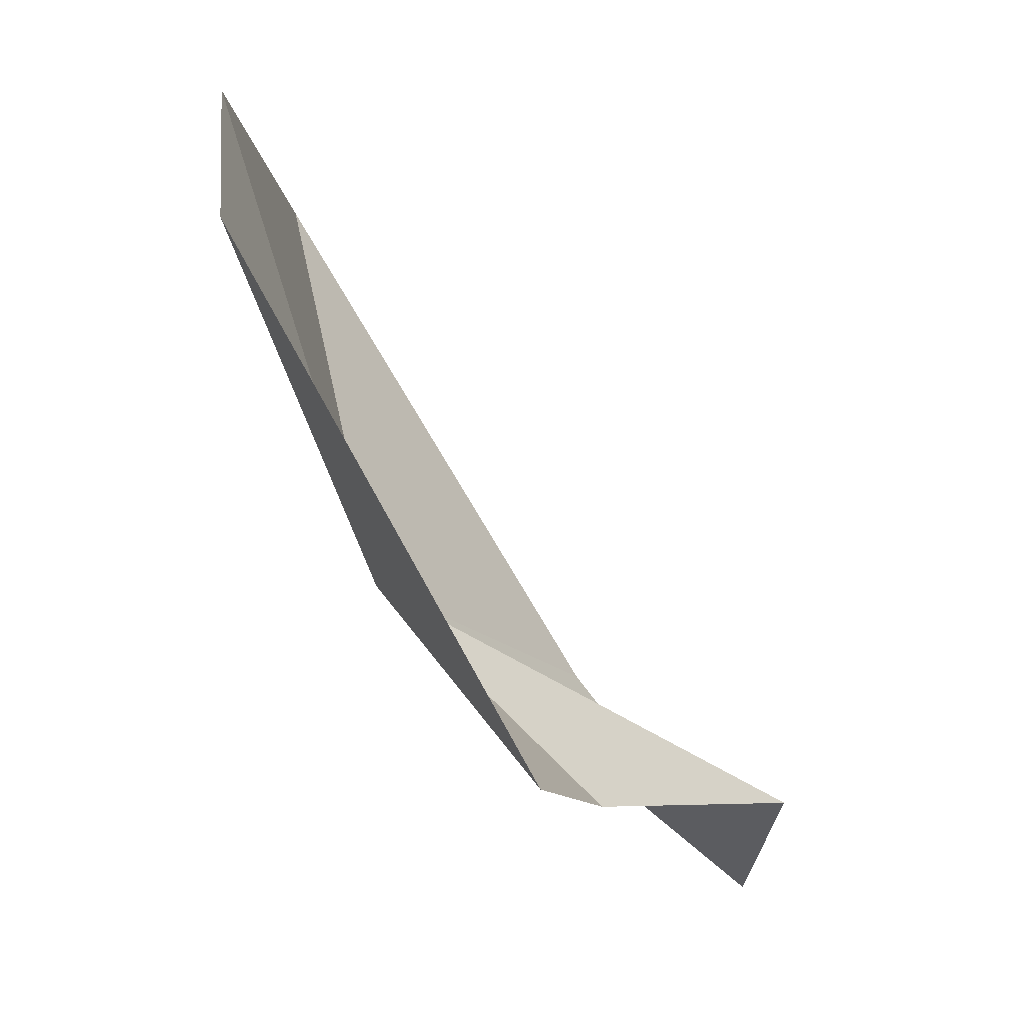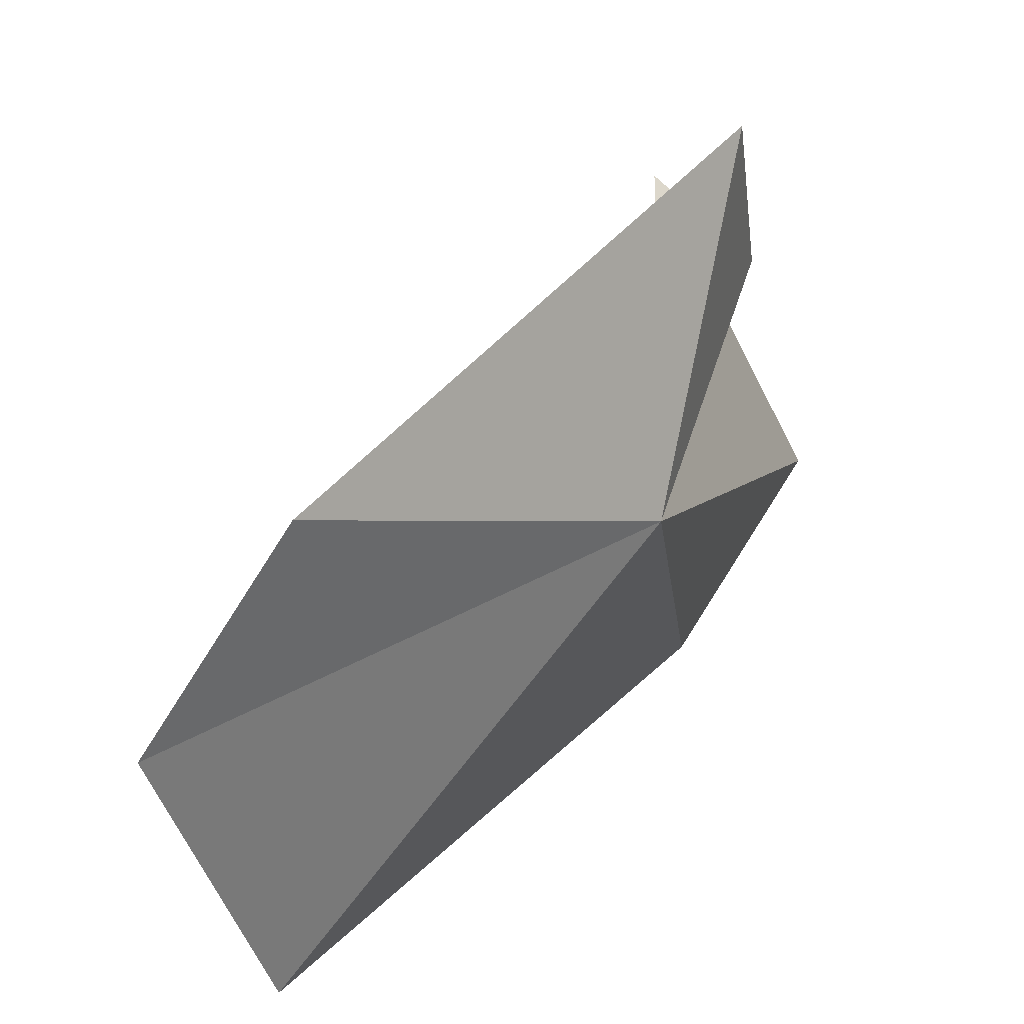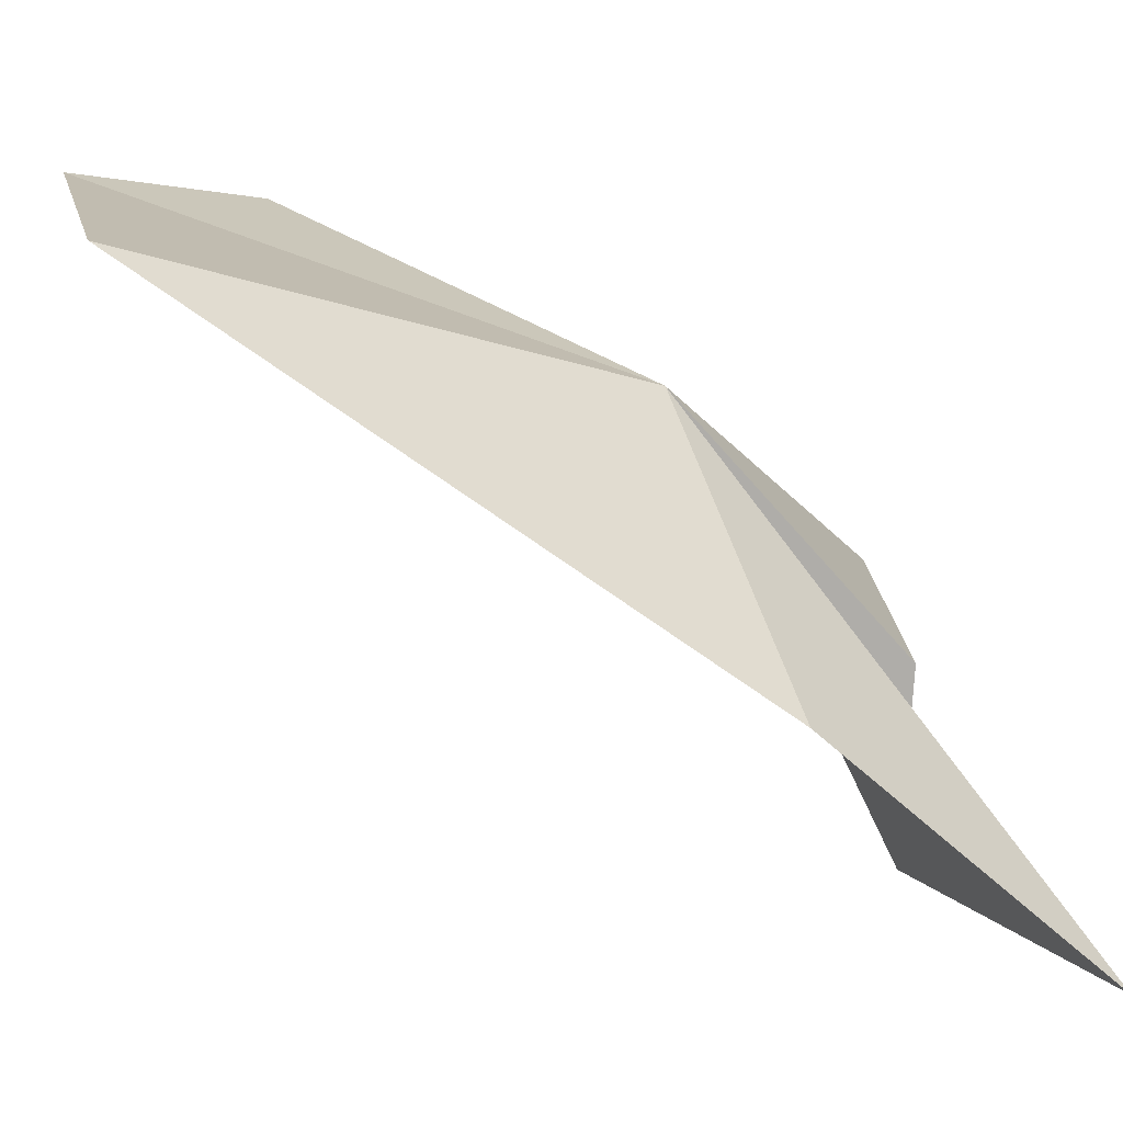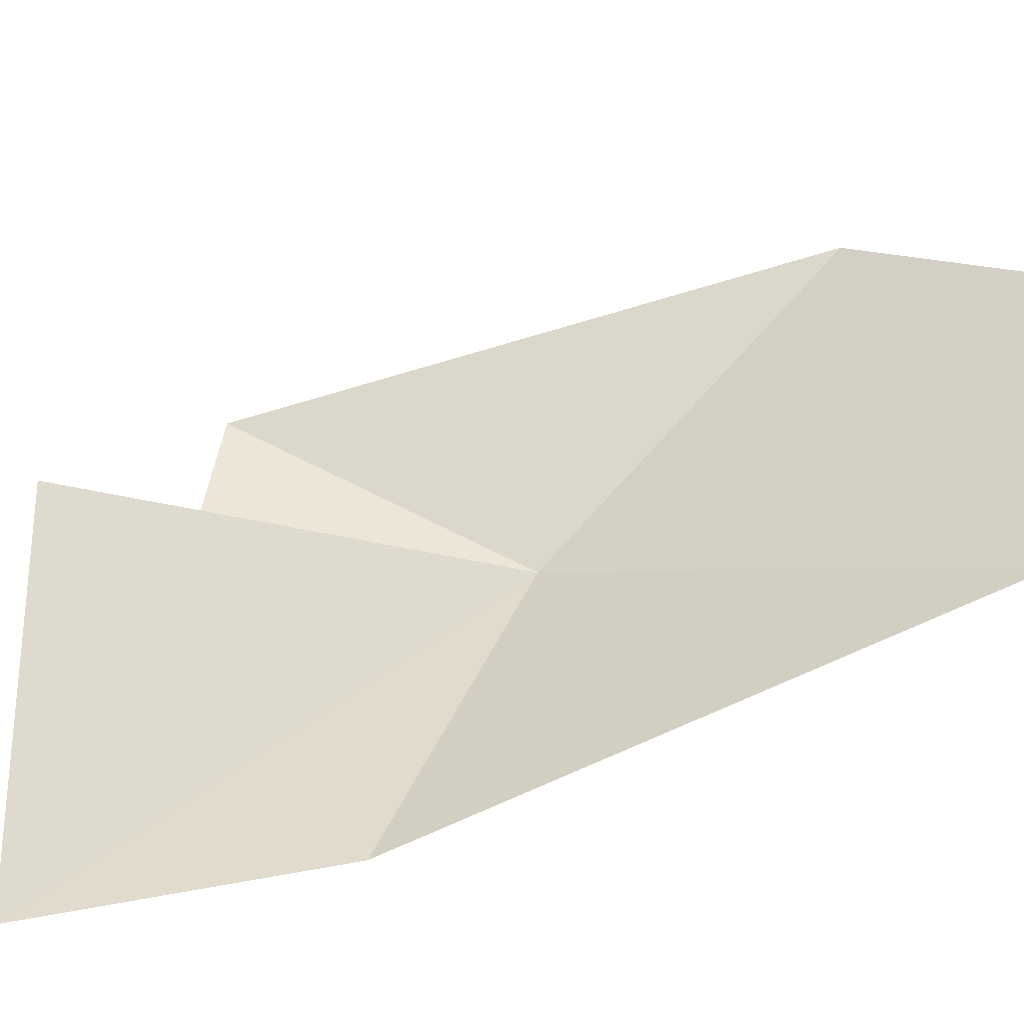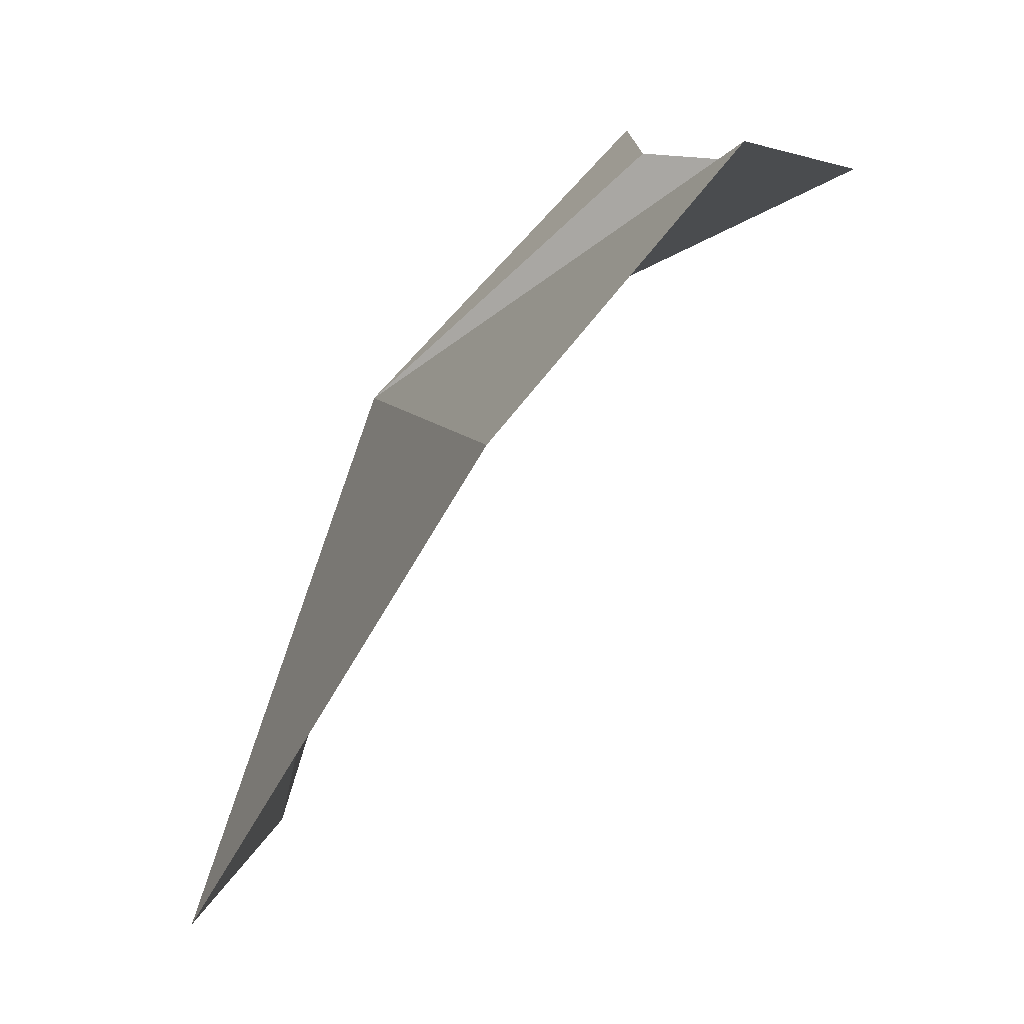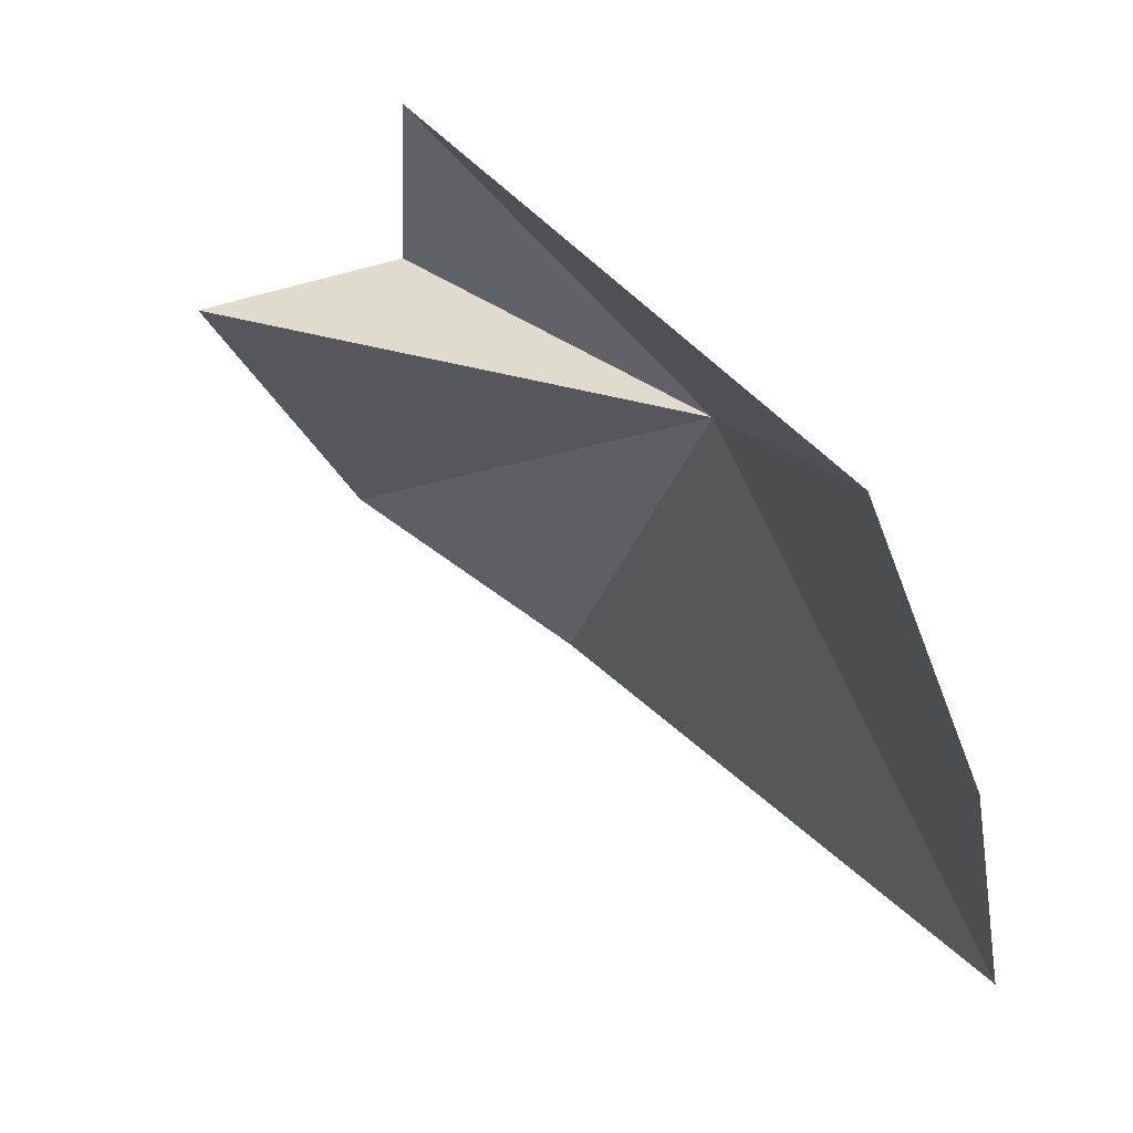
<metadata>
{"format":"obj","ext":"obj","renderer":"f3d","projection":"perspective","resolution":1024,"background":"white","views":[{"elev":-3.5,"azim":18.3,"up":"+Y"},{"elev":51.2,"azim":-116.2,"up":"+Z"},{"elev":-64.0,"azim":-92.1,"up":"+Z"},{"elev":-49.3,"azim":132.6,"up":"+Z"},{"elev":-67.2,"azim":1.1,"up":"+Z"},{"elev":46.5,"azim":176.1,"up":"+Z"}]}
</metadata>
<code>
v -4.753 -30.56 35.15
v -3.946 -31.3 32.34
v -6.063 -27.26 33.8
v -2.929 -32.26 35.06
v -2.979 -32.05 36.46
v -2.524 -33.16 31.99
v -1.59 -32.22 34.73
v -5.194 -27.95 37.1
v -5.656 -26.76 36.13
f 1 3 2
f 1 4 5
f 1 2 6
f 1 7 4
f 1 5 8
f 1 6 7
f 1 8 9
f 1 9 3

</code>
